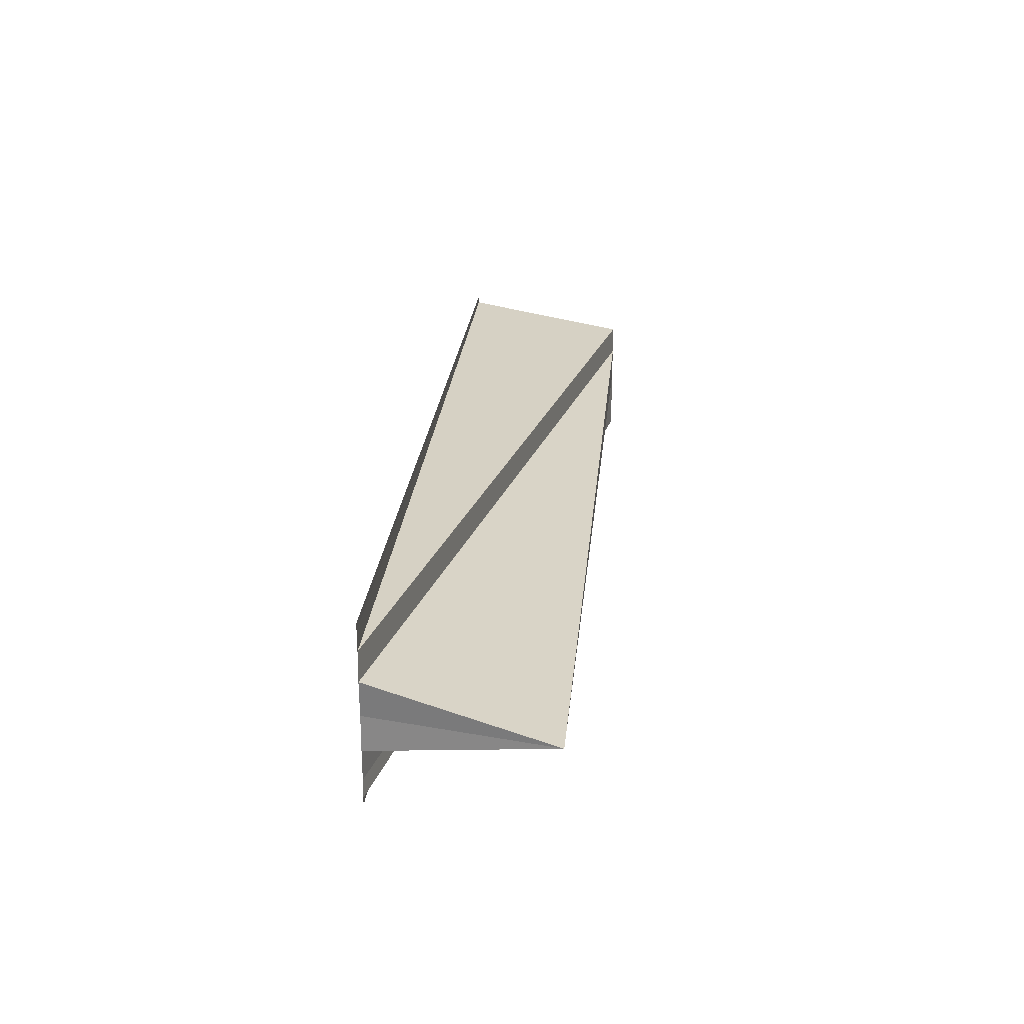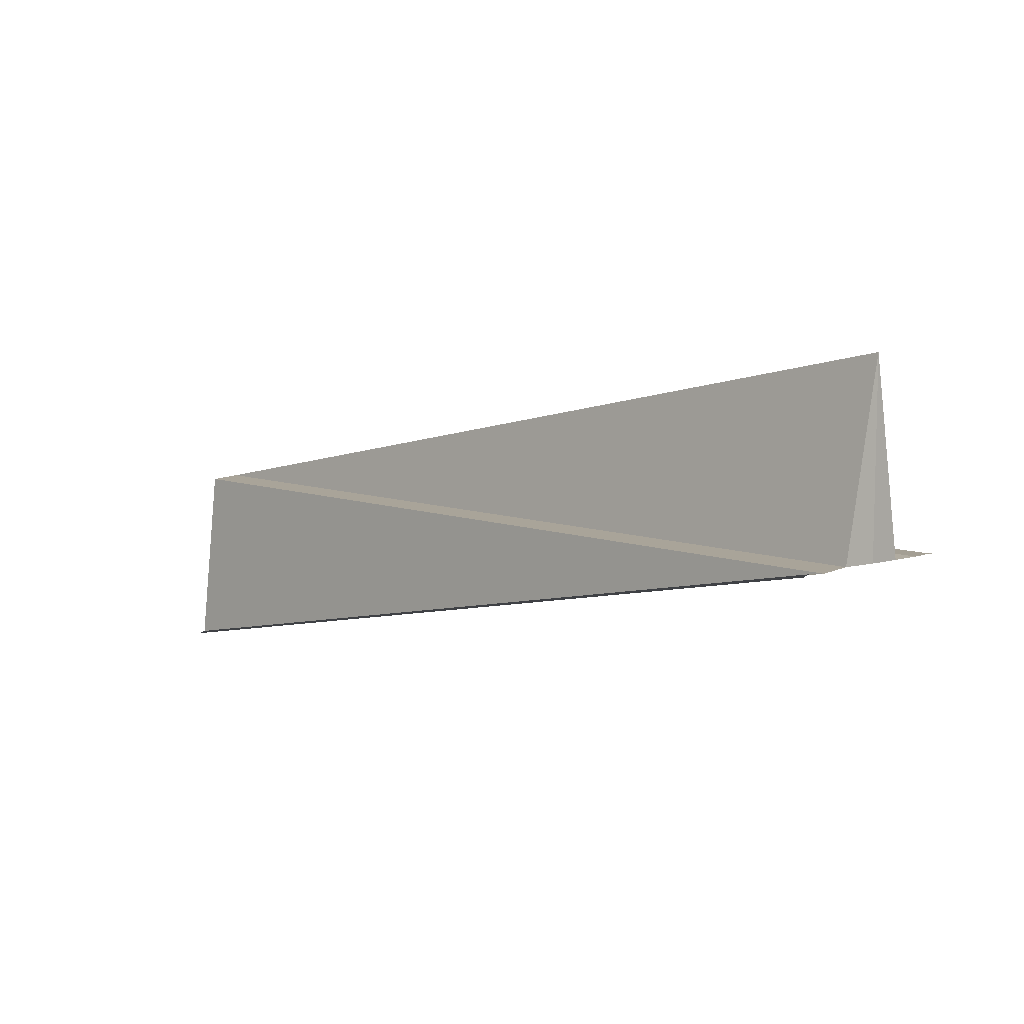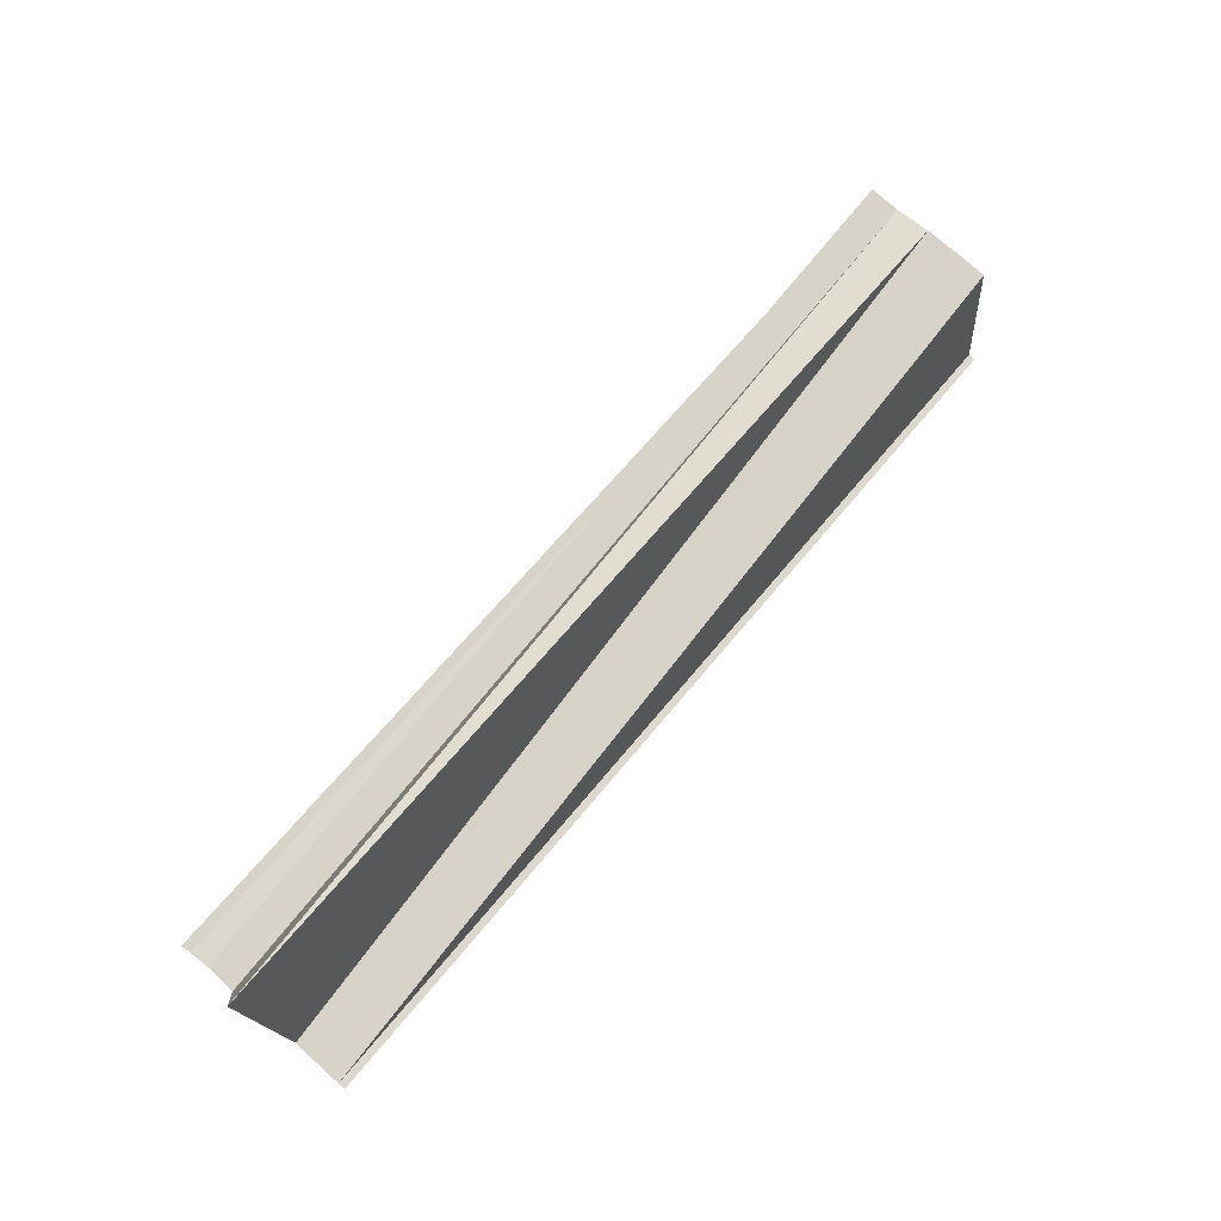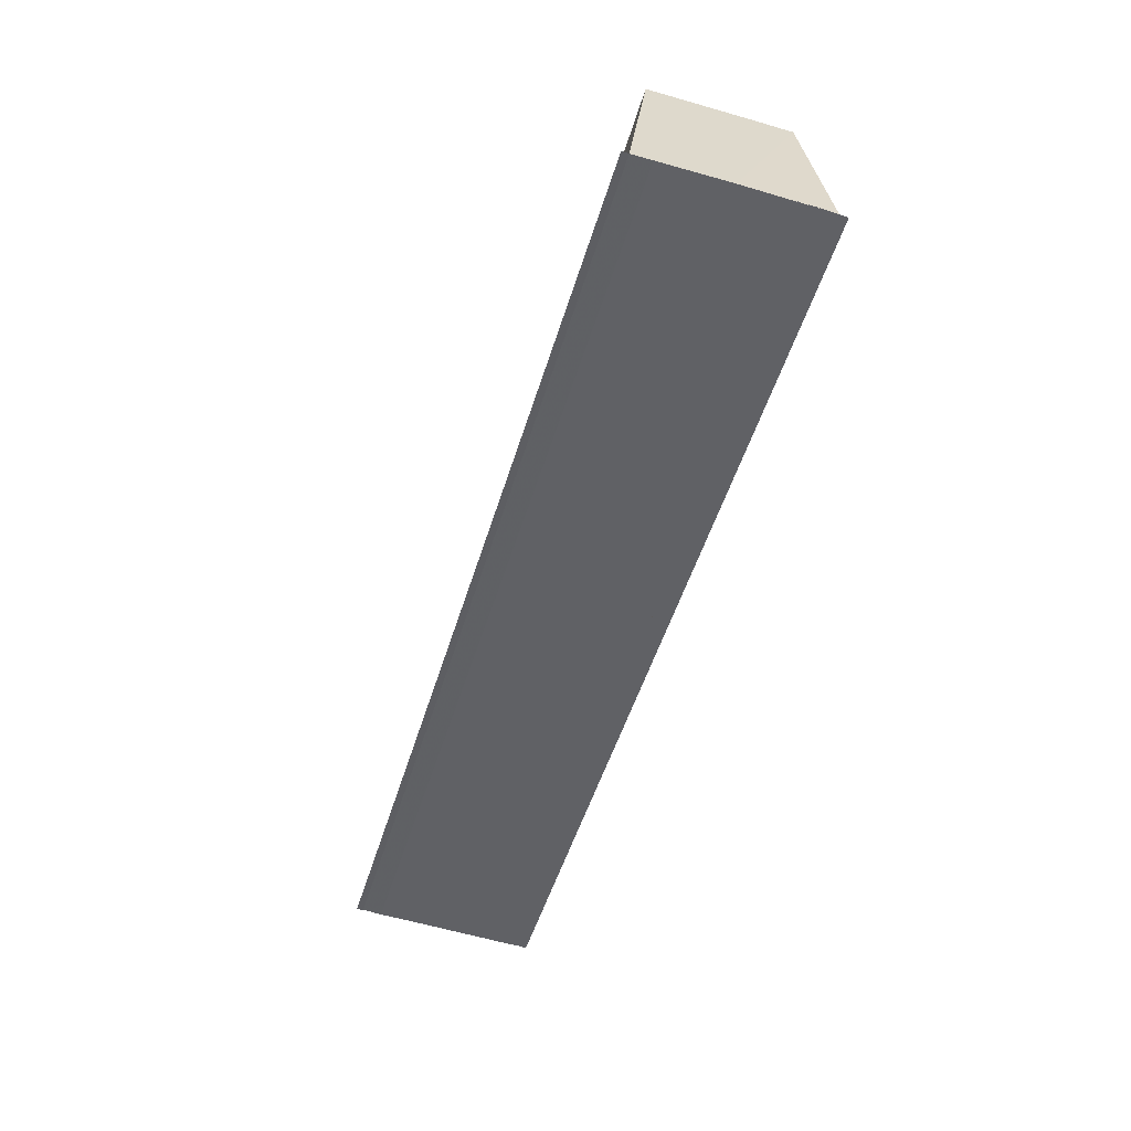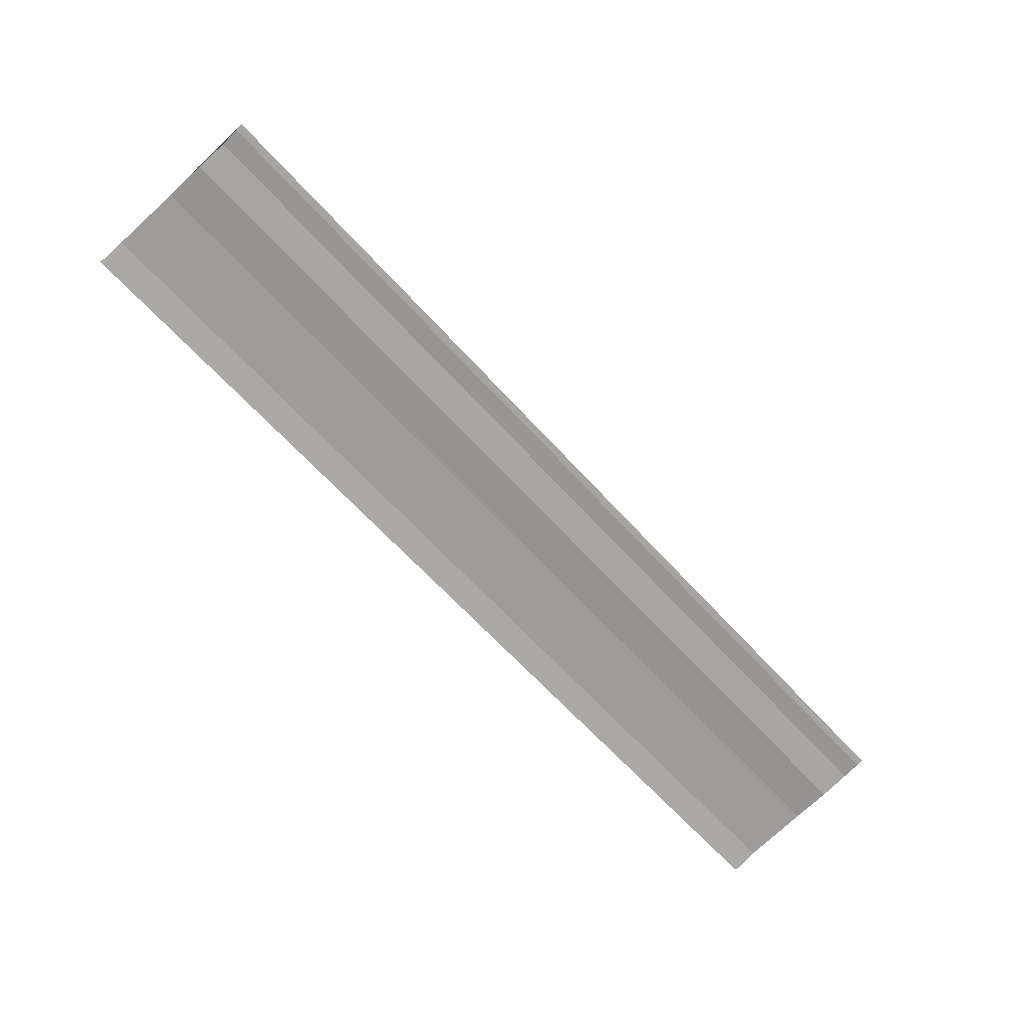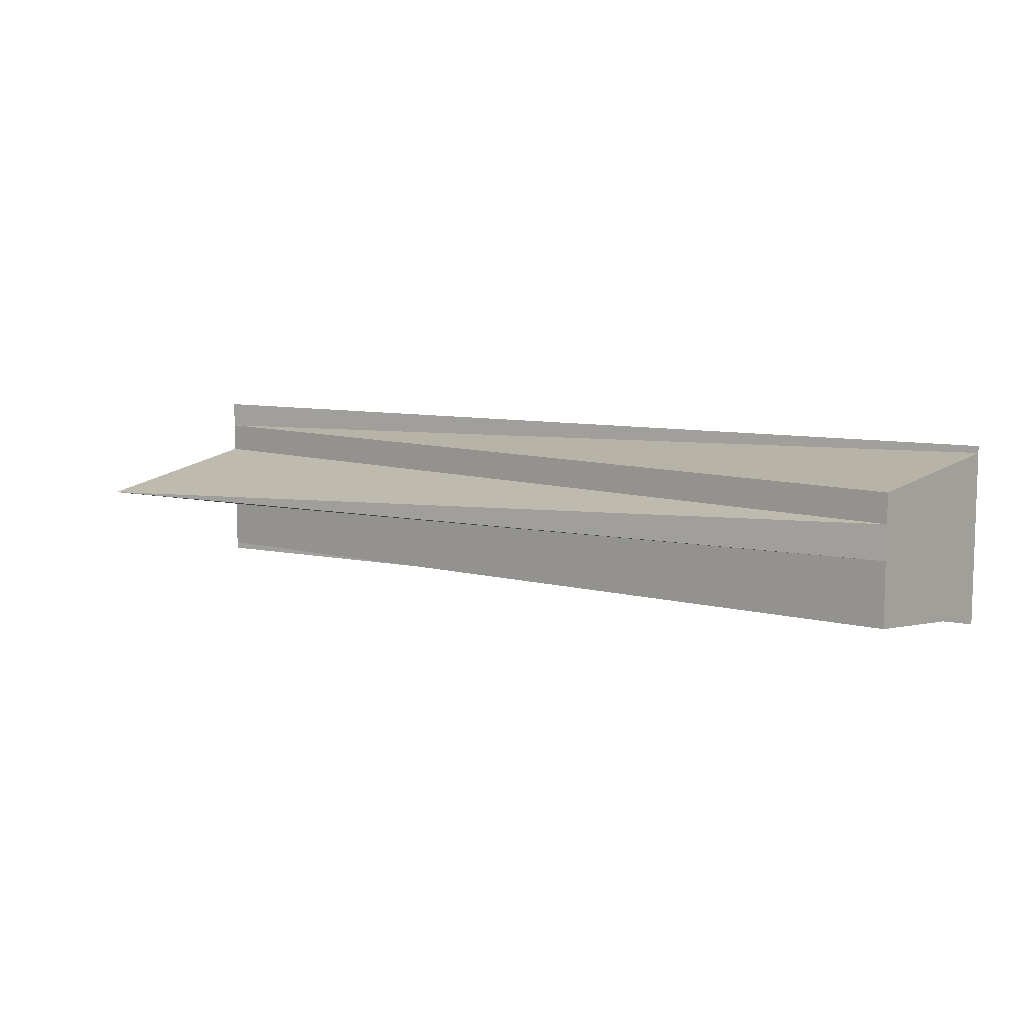
<metadata>
{"format":"obj","ext":"obj","renderer":"f3d","projection":"perspective","resolution":1024,"background":"white","views":[{"elev":24.3,"azim":106.8,"up":"+Z"},{"elev":8.0,"azim":47.4,"up":"+Y"},{"elev":77.5,"azim":129.6,"up":"+Y"},{"elev":-60.4,"azim":-106.5,"up":"+Y"},{"elev":-78.3,"azim":-47.2,"up":"+Y"},{"elev":8.9,"azim":-139.8,"up":"+Z"}]}
</metadata>
<code>
o 5180
v 2175 1906 8.274
v 2175 1906 8.272
v 2175 1906 8.274
v 2175 1906 8.272
v 2175 1906 8.27
v 2175 1906 8.272
v 2175 1906 8.274
v 2175 1906 8.269
v 2175 1906 8.27
v 2175 1906 8.27
v 2175 1906 8.269
v 2175 1906 8.27
v 2175 1906 8.272
v 2175 1906 8.272
v 2175 1906 8.274
v 2175 1906 8.274
v 2175 1906 8.276
v 2175 1906 8.274
v 2175 1906 8.276
v 2175 1906 8.269
v 2175 1906 8.269
v 2175 1906 8.269
v 2175 1906 8.269
v 2175 1906 8.269
v 2175 1906 8.27
v 2175 1906 8.269
v 2175 1906 8.27
v 2175 1906 8.272
v 2175 1906 8.269
v 2175 1906 8.269
v 2175 1906 8.274
v 2175 1906 8.269
v 2175 1906 8.269
v 2175 1906 8.278
v 2175 1906 8.276
v 2175 1906 8.279
v 2175 1906 8.279
v 2175 1906 8.279
v 2175 1906 8.279
v 2175 1906 8.279
v 2175 1906 8.278
v 2175 1906 8.279
v 2175 1906 8.278
v 2175 1906 8.278
v 2175 1906 8.278
v 2175 1906 8.276
v 2175 1906 8.276
v 2175 1906 8.276
v 2175 1906 8.278
v 2175 1906 8.274
v 2175 1906 8.276
v 2175 1906 8.272
v 2175 1906 8.278
v 2175 1906 8.278
v 2175 1906 8.279
v 2175 1906 8.279
v 2175 1906 8.279
v 2175 1906 8.279
v 2175 1906 8.279
v 2175 1906 8.279
f 1 2 3
f 3 2 4
f 2 5 4
f 6 7 4
f 5 8 9
f 10 6 9
f 11 10 12
f 13 5 12
f 12 14 13
f 13 15 16
f 15 17 18
f 16 17 19
f 1 17 15
f 12 20 21
f 22 20 21
f 23 24 22
f 1 25 20
f 26 27 21
f 1 28 25
f 26 29 30
f 1 31 28
f 30 32 33
f 1 34 35
f 1 36 34
f 37 36 38
f 39 40 37
f 41 42 38
f 43 42 44
f 19 34 44
f 45 46 19
f 46 1 47
f 47 1 3
f 48 49 47
f 3 50 51
f 3 52 50
f 53 46 54
f 55 53 45
f 56 53 55
f 57 58 55
f 55 59 60

</code>
